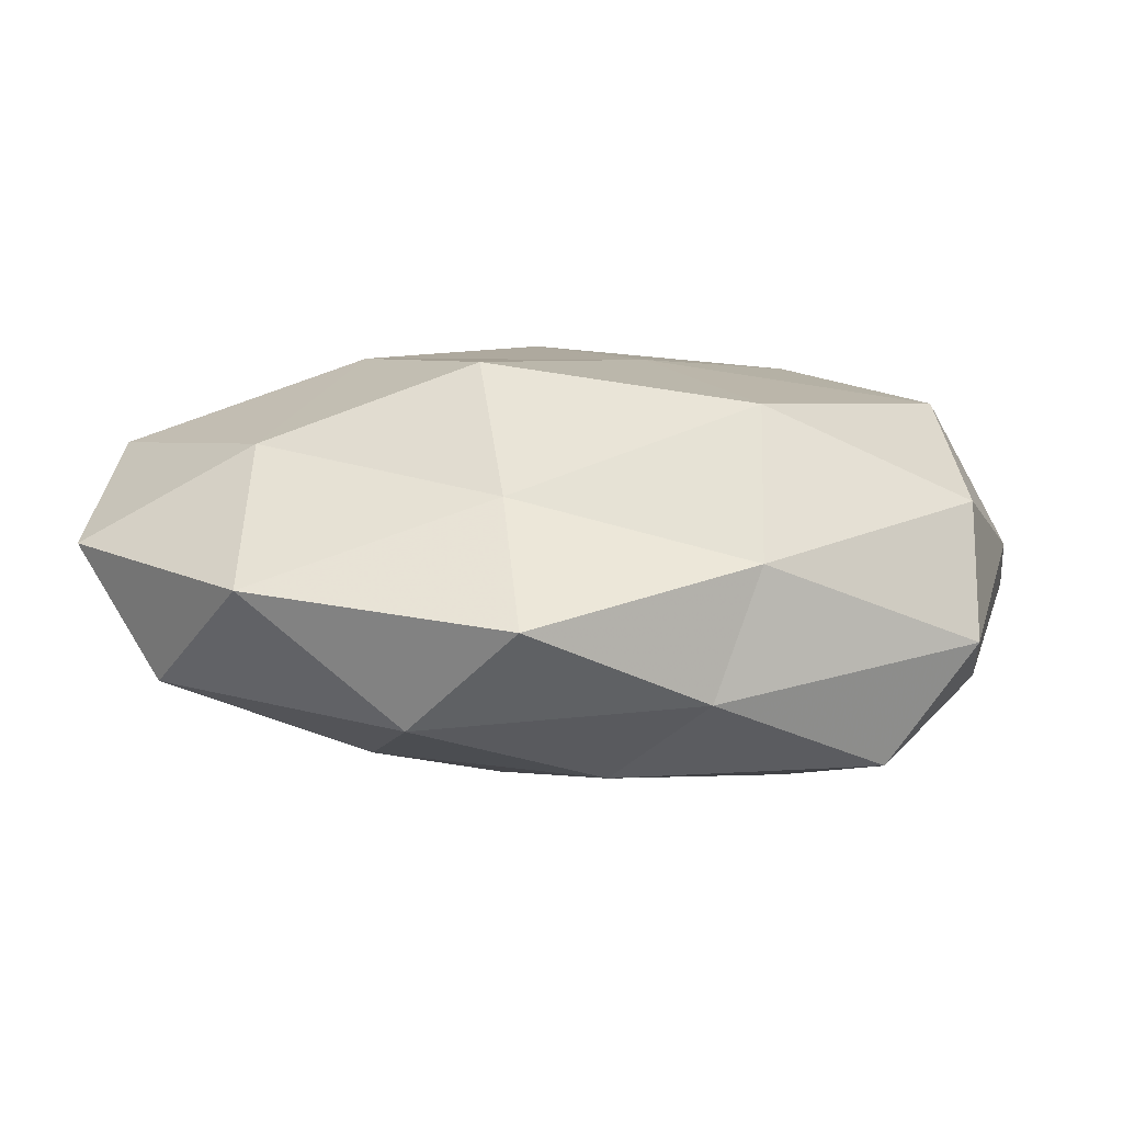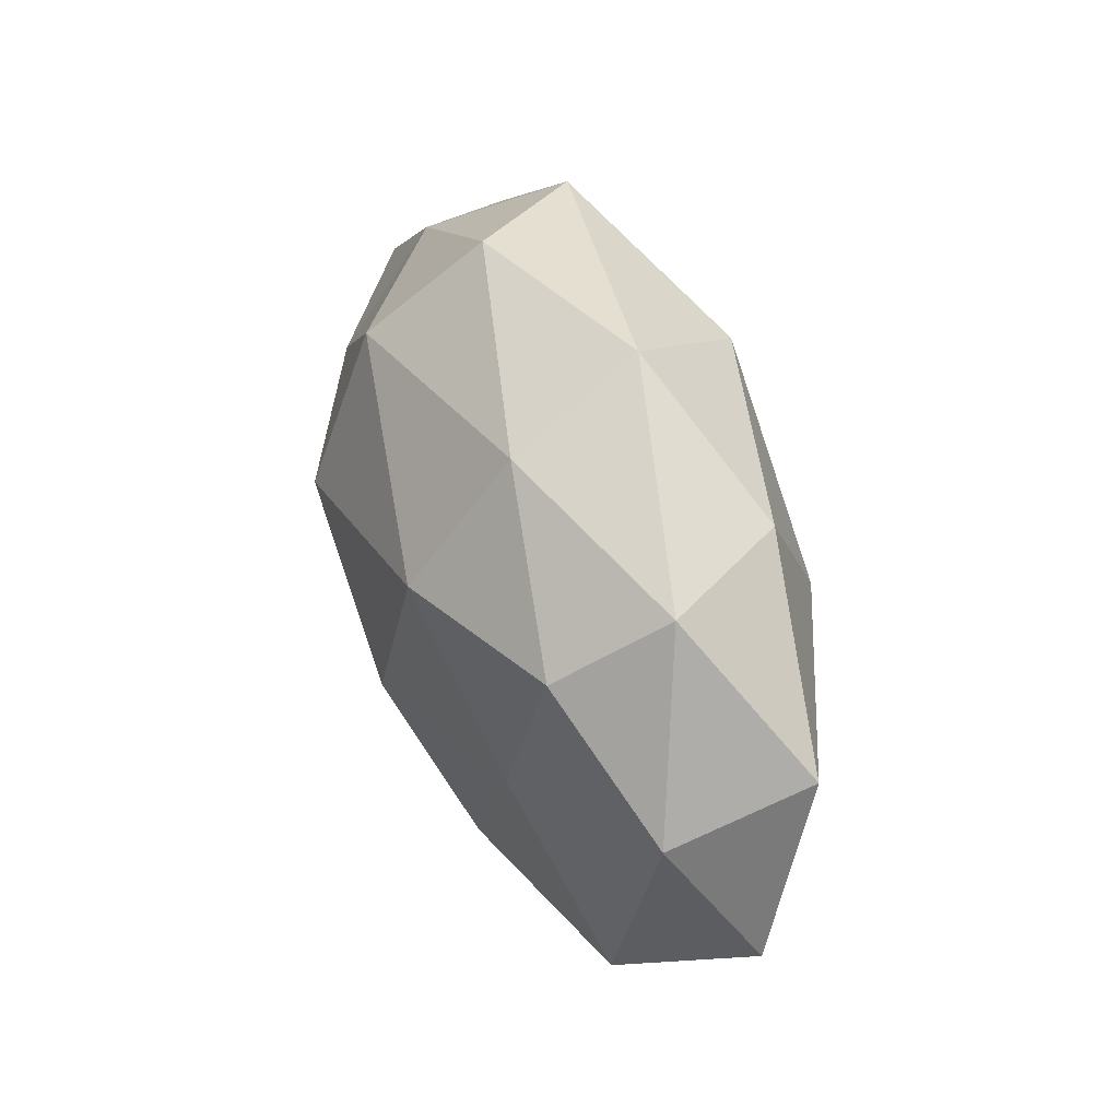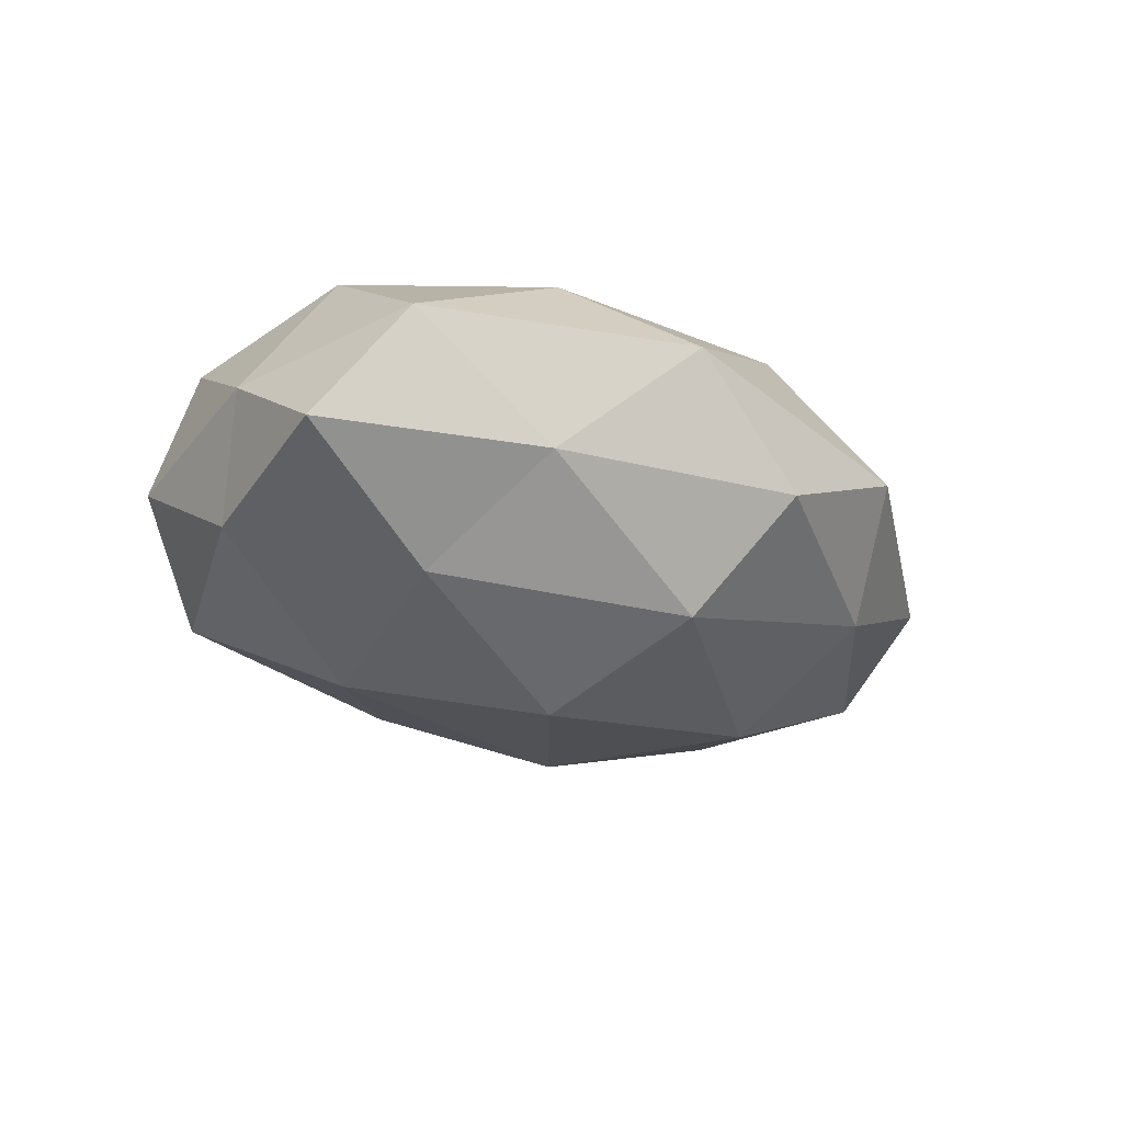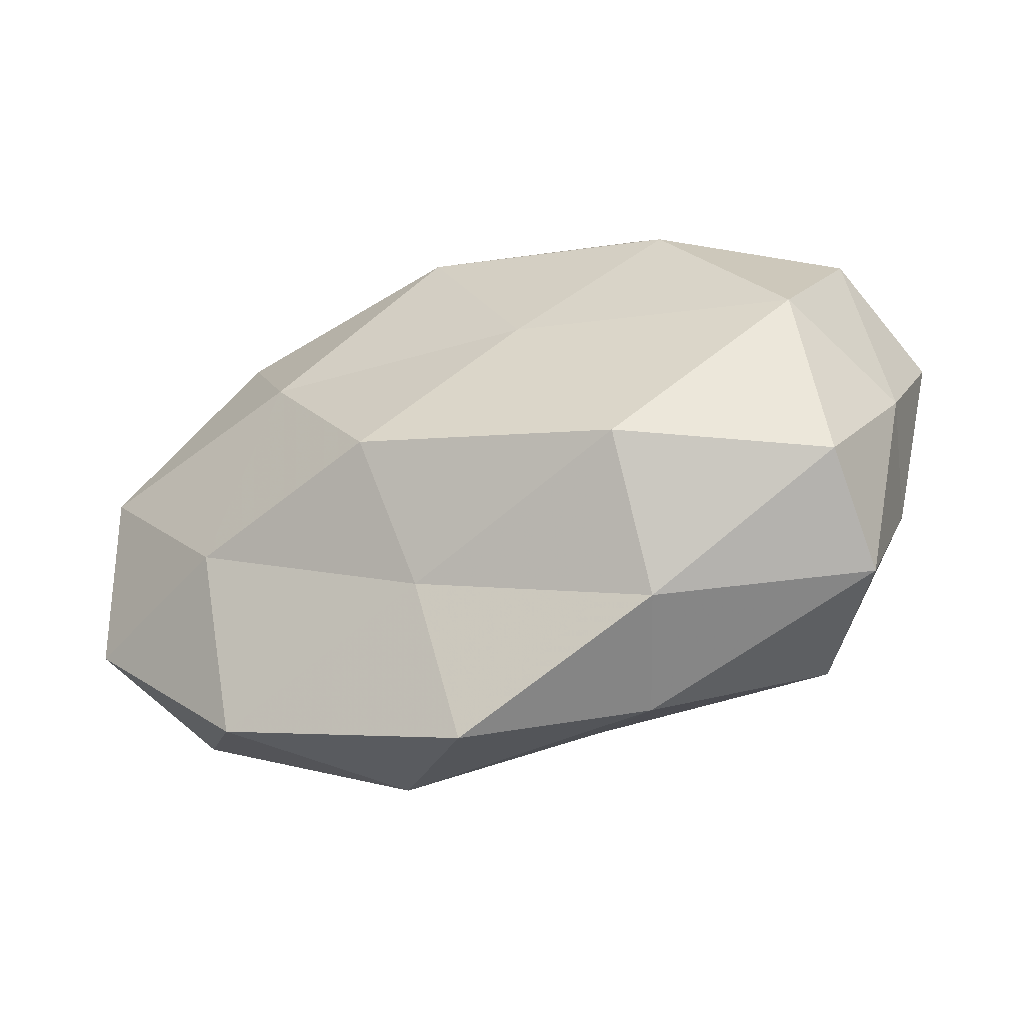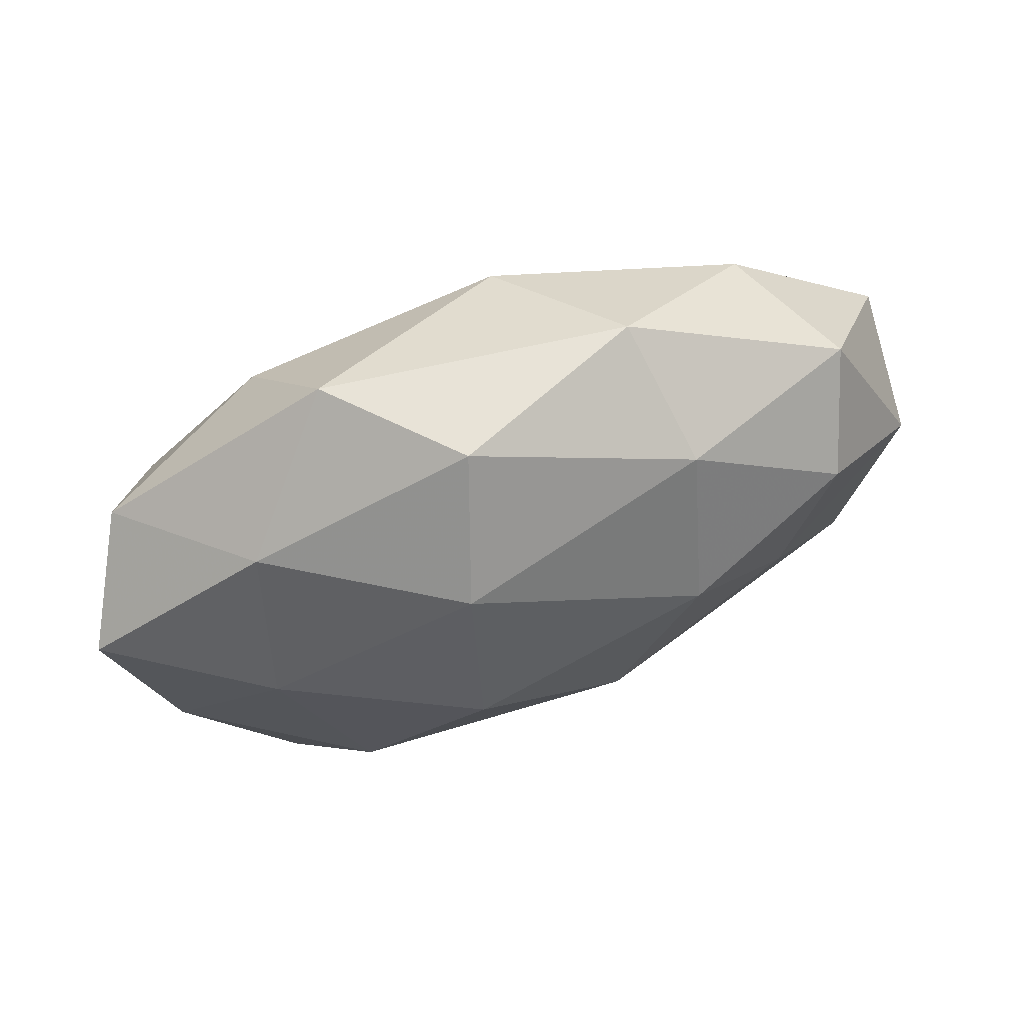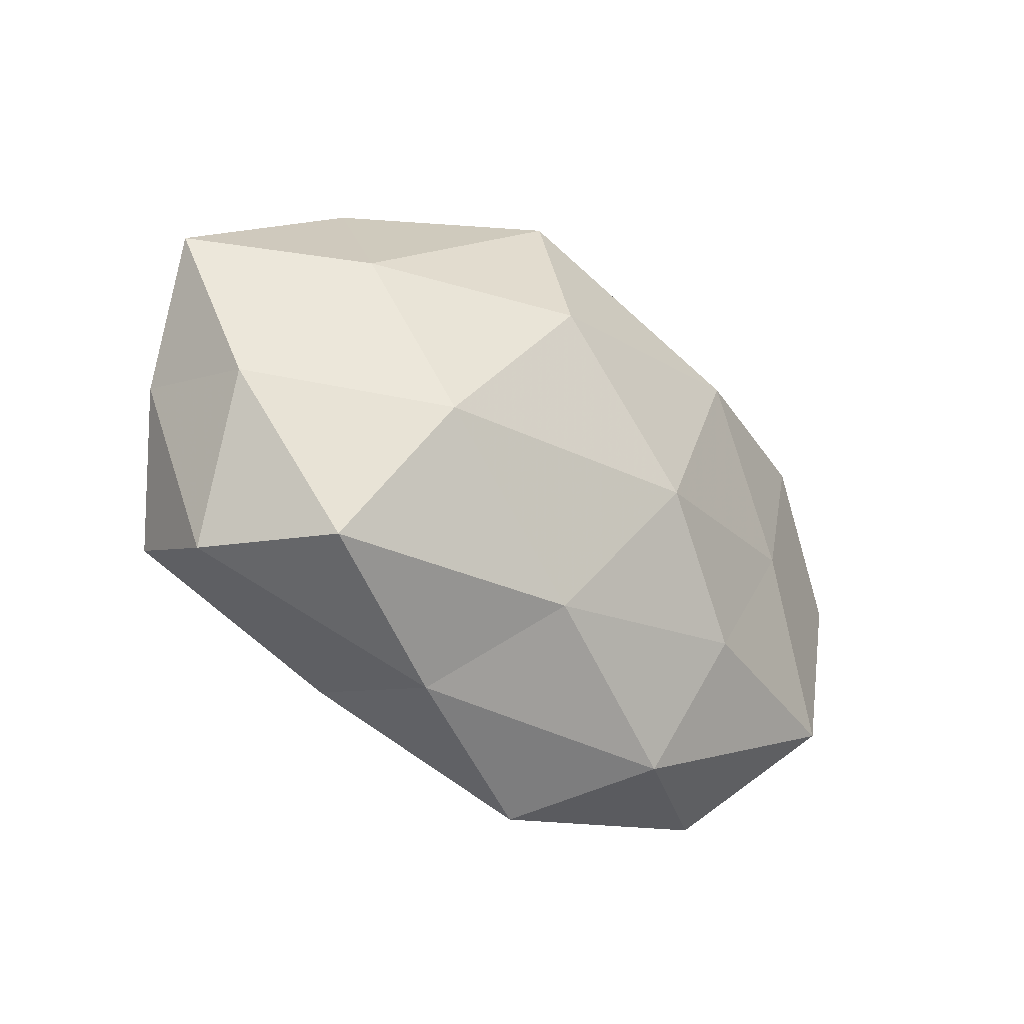
<metadata>
{"format":"obj","ext":"obj","renderer":"f3d","projection":"perspective","resolution":1024,"background":"white","views":[{"elev":-71.7,"azim":-1.8,"up":"+Y"},{"elev":39.5,"azim":-108.1,"up":"+Y"},{"elev":-24.2,"azim":130.9,"up":"+Z"},{"elev":-45.4,"azim":19.9,"up":"+Y"},{"elev":69.9,"azim":161.5,"up":"+Y"},{"elev":-36.8,"azim":140.4,"up":"+Y"}]}
</metadata>
<code>
v 0.04309 -0.01939 0.01387
v -0.03585 -0.03271 0.005644
v 0.01103 0.008059 -0.02678
v -0.04269 0.02409 -0.001993
v -0.01121 -0.01041 0.02557
v 0.02559 0.02201 0.01803
v -0.05363 0.008165 0.009898
v 0.005929 0.04019 -0.007069
v -0.005783 -0.0418 0.0052
v -0.01647 0.03813 0.003077
v -0.01997 0.03019 -0.01201
v 0.05 -0.004343 0.004288
v -0.0388 0.01545 -0.01421
v -0.007736 -0.00851 -0.02442
v 0.04111 0.001807 0.01928
v 0.04379 -0.02684 0.0002301
v -0.00802 -0.02488 0.01444
v 0.04681 -0.009123 -0.0103
v -0.03237 -0.003342 -0.01681
v -0.005009 0.02922 0.01828
v -0.03578 -0.01281 0.01606
v 0.02534 -0.01123 -0.02256
v 0.0147 -0.03589 -0.004422
v 0.01954 -0.03156 0.009948
v 0.05313 0.01089 -0.005642
v 0.004287 -0.0266 -0.01706
v 0.03436 -0.02839 -0.01382
v -0.05272 0.002383 -0.006368
v 0.03174 0.02687 -0.006671
v -0.01763 0.01395 -0.02306
v -0.02196 -0.02094 -0.01718
v -0.05578 -0.01364 0.004096
v 0.03401 0.01006 -0.01697
v -0.03404 0.02605 0.01193
v 0.007738 0.006302 0.02242
v -0.02534 0.009113 0.02084
v -0.04571 -0.02144 -0.009124
v 0.04646 0.0196 0.007457
v 0.00995 0.02824 -0.01977
v -0.0175 -0.03643 -0.008157
v 0.01959 -0.01769 0.02364
v 0.01925 0.03767 0.007062
f 10 11 4
f 10 8 11
f 4 11 13
f 1 12 15
f 16 12 1
f 17 2 9
f 18 12 16
f 21 2 17
f 5 21 17
f 22 14 3
f 16 1 24
f 9 24 17
f 23 24 9
f 16 24 23
f 18 25 12
f 26 14 22
f 27 18 16
f 27 22 18
f 27 16 23
f 27 26 22
f 27 23 26
f 4 28 7
f 4 13 28
f 28 13 19
f 13 11 30
f 3 14 30
f 30 19 13
f 14 19 30
f 14 31 19
f 26 31 14
f 21 32 2
f 7 32 21
f 7 28 32
f 22 3 33
f 22 33 18
f 18 33 25
f 25 33 29
f 34 4 7
f 34 10 4
f 34 20 10
f 6 35 15
f 20 35 6
f 36 21 5
f 7 21 36
f 34 7 36
f 34 36 20
f 36 5 35
f 36 35 20
f 28 19 37
f 37 19 31
f 37 2 32
f 32 28 37
f 15 38 6
f 12 38 15
f 12 25 38
f 29 38 25
f 11 8 39
f 29 39 8
f 30 39 3
f 11 39 30
f 33 3 39
f 33 39 29
f 40 9 2
f 23 9 40
f 23 40 26
f 26 40 31
f 40 2 37
f 31 40 37
f 15 41 1
f 17 41 5
f 24 1 41
f 24 41 17
f 35 5 41
f 35 41 15
f 10 42 8
f 20 6 42
f 20 42 10
f 8 42 29
f 42 6 38
f 42 38 29

</code>
